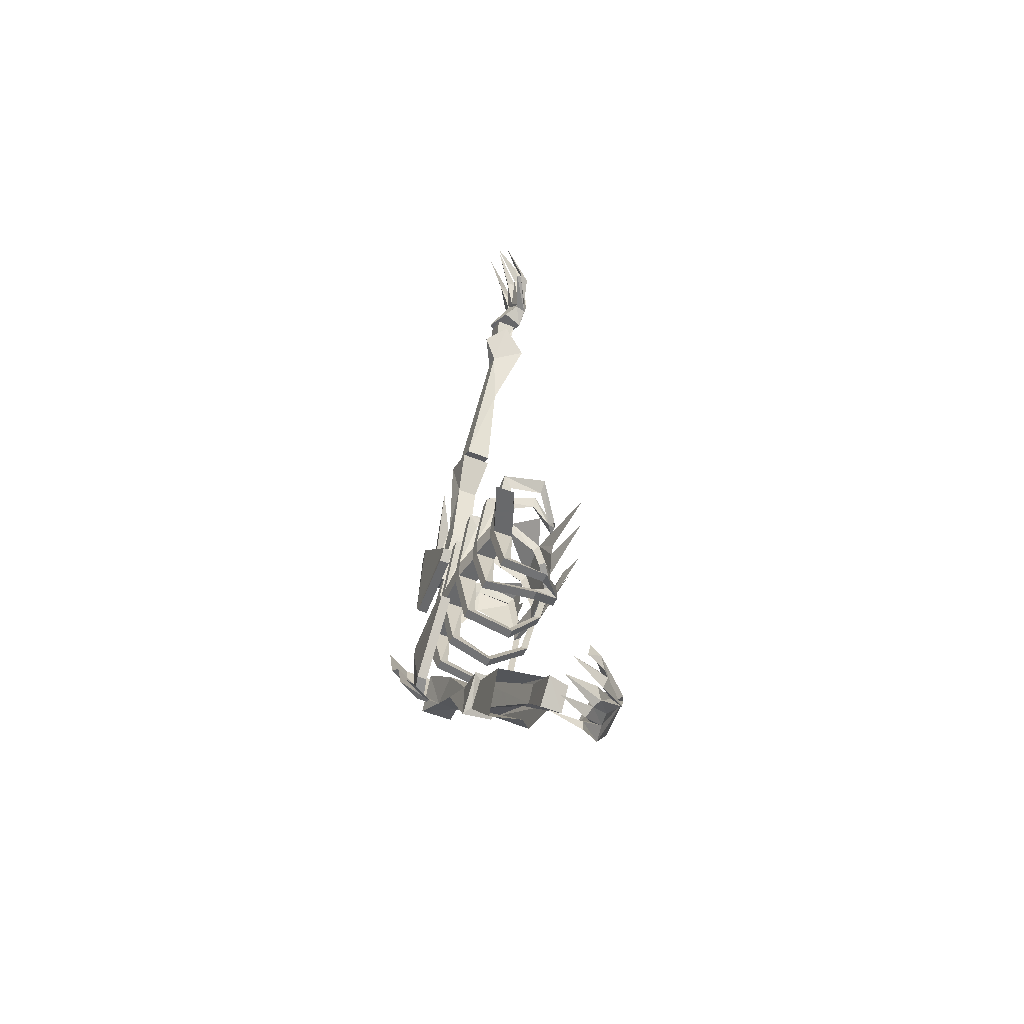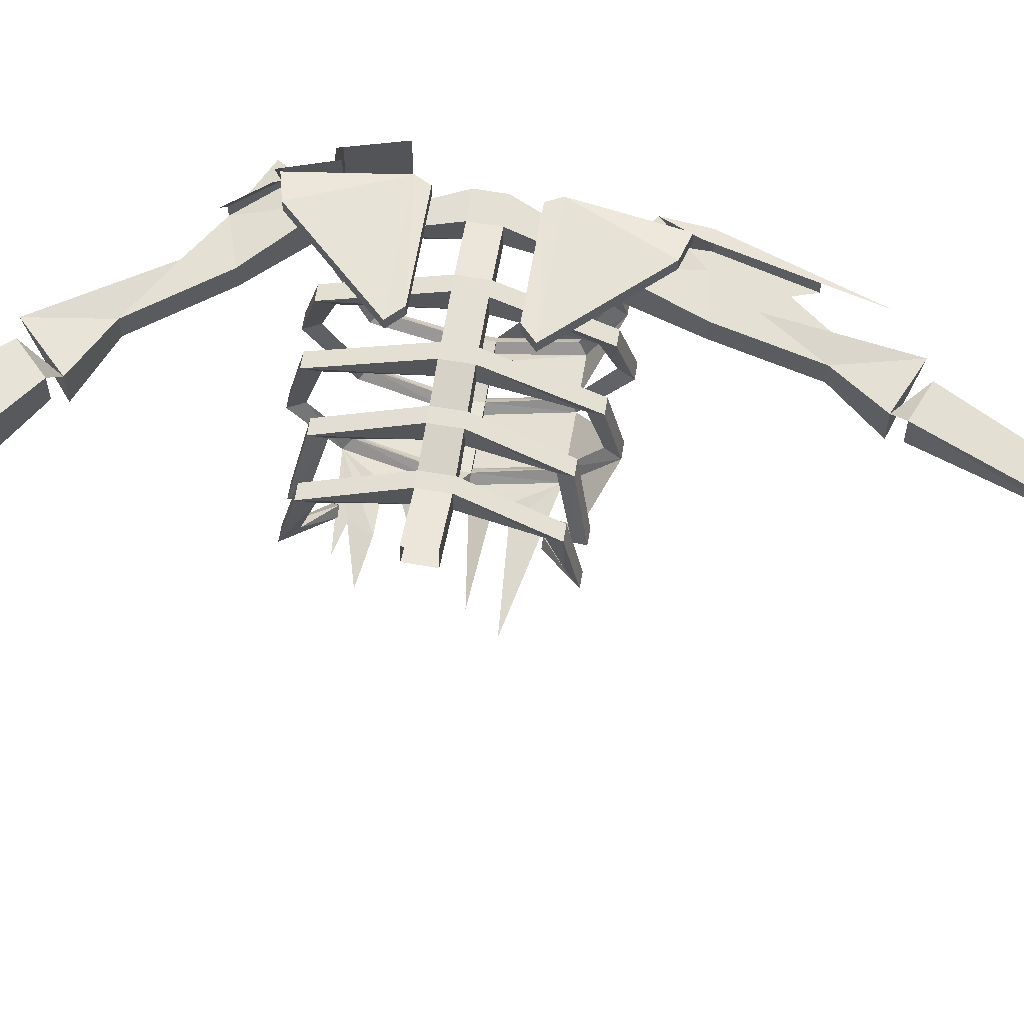
<metadata>
{"format":"obj","ext":"obj","renderer":"f3d","projection":"perspective","resolution":1024,"background":"white","views":[{"elev":-52.6,"azim":-113.9,"up":"+Z"},{"elev":65.5,"azim":-80.4,"up":"+Y"}]}
</metadata>
<code>
v 0.5625 -1.625 -0.1406
v 0.5469 -1.625 -0.03125
v 0.5156 -1.617 -0.03906
v 0.4219 -1.617 -0.1406
v 0.4375 -1.617 -0.1562
v 0.5547 -1.625 -0.1562
v 0.5625 -1.609 -0.1406
v 0.5469 -1.609 -0.03125
v 0.5156 -1.602 -0.03906
v 0.4219 -1.602 -0.1406
v 0.4375 -1.602 -0.1562
v 0.5547 -1.609 -0.1562
v 0.5156 -1.617 -0.3672
v 0.5469 -1.625 -0.375
v 0.5625 -1.625 -0.2656
v 0.4219 -1.617 -0.2656
v 0.4219 -1.602 -0.2656
v 0.5156 -1.602 -0.3672
v 0.5469 -1.609 -0.375
v 0.5625 -1.609 -0.2656
v 0.5547 -1.609 -0.25
v 0.5547 -1.625 -0.25
v 0.4375 -1.617 -0.25
v 0.4375 -1.602 -0.25
v 0.4844 -1.656 -0.2188
v 0.4844 -1.656 -0.1875
v 0.4688 -1.656 -0.1875
v 0.4688 -1.656 -0.2188
v 0.4531 -1.648 -0.3125
v 0.4844 -1.625 -0.2188
v 0.5391 -1.633 -0.2188
v 0.5391 -1.664 -0.2188
v 0.5391 -1.664 -0.1875
v 0.4844 -1.625 -0.1875
v 0.4609 -1.633 -0.07812
v 0.4531 -1.648 -0.09375
v 0.4688 -1.625 -0.1875
v 0.4219 -1.656 -0.2188
v 0.4219 -1.656 -0.1875
v 0.4688 -1.625 -0.2188
v 0.4453 -1.633 -0.3281
v 0.4531 -1.703 -0.3438
v 0.4609 -1.703 -0.3281
v 0.4609 -1.633 -0.3281
v 0.5391 -1.633 -0.1875
v 0.5703 -1.633 -0.1875
v 0.5703 -1.633 -0.2188
v 0.5312 -1.641 -0.3125
v 0.5156 -1.641 -0.3125
v 0.5234 -1.656 -0.2969
v 0.5703 -1.664 -0.2188
v 0.5703 -1.664 -0.1875
v 0.5234 -1.656 -0.1094
v 0.4453 -1.633 -0.07812
v 0.4531 -1.703 -0.0625
v 0.4688 -1.703 -0.0625
v 0.4609 -1.703 -0.07812
v 0.4688 -1.703 -0.3438
v 0.4609 -1.766 -0.2969
v 0.4453 -1.766 -0.2969
v 0.4531 -1.758 -0.2891
v 0.4453 -1.773 -0.2188
v 0.4531 -1.781 -0.2188
v 0.4375 -1.781 -0.2188
v 0.3828 -1.773 -0.2188
v 0.375 -1.766 -0.2188
v 0.4453 -1.773 -0.1875
v 0.5 -1.766 -0.1875
v 0.5 -1.766 -0.2188
v 0.4922 -1.773 -0.2188
v 0.4531 -1.781 -0.1875
v 0.4375 -1.781 -0.1875
v 0.3828 -1.773 -0.1875
v 0.3906 -1.758 -0.2969
v 0.375 -1.758 -0.2969
v 0.3828 -1.711 -0.3438
v 0.3984 -1.711 -0.3438
v 0.3828 -1.75 -0.2891
v 0.4531 -1.758 -0.1172
v 0.4453 -1.766 -0.1094
v 0.4609 -1.766 -0.1094
v 0.4062 -1.656 -0.1875
v 0.4062 -1.656 -0.2188
v 0.3906 -1.648 -0.3125
v 0.4219 -1.625 -0.2188
v 0.4219 -1.625 -0.1875
v 0.3984 -1.633 -0.07812
v 0.3906 -1.648 -0.09375
v 0.4062 -1.625 -0.1875
v 0.3672 -1.633 -0.1875
v 0.3672 -1.664 -0.1875
v 0.3672 -1.664 -0.2188
v 0.4062 -1.625 -0.2188
v 0.3828 -1.633 -0.3281
v 0.3906 -1.711 -0.3281
v 0.3984 -1.633 -0.3281
v 0.3828 -1.633 -0.07812
v 0.3828 -1.711 -0.0625
v 0.3984 -1.711 -0.0625
v 0.3906 -1.711 -0.07812
v 0.3672 -1.773 -0.2188
v 0.3359 -1.75 -0.2031
v 0.3438 -1.742 -0.2031
v 0.375 -1.766 -0.1875
v 0.3828 -1.75 -0.1172
v 0.3906 -1.758 -0.1094
v 0.3672 -1.773 -0.1875
v 0.3438 -1.766 -0.2422
v 0.3359 -1.766 -0.2578
v 0.3047 -1.766 -0.2578
v 0.3125 -1.766 -0.2812
v 0.2812 -1.766 -0.2891
v 0.375 -1.758 -0.1094
v 0.5234 -1.711 -0.3125
v 0.5312 -1.711 -0.3281
v 0.5156 -1.711 -0.3281
v 0.5 -1.766 -0.2969
v 0.5078 -1.758 -0.2891
v 0.5156 -1.766 -0.2969
v 0.5078 -1.773 -0.2188
v 0.5078 -1.773 -0.1875
v 0.4922 -1.773 -0.1875
v 0.5 -1.766 -0.1094
v 0.5078 -1.758 -0.1172
v 0.5156 -1.766 -0.1094
v 0.4844 -1.766 -0.1719
v 0.4766 -1.766 -0.1484
v 0.4609 -1.766 -0.1641
v 0.5312 -1.641 -0.09375
v 0.5156 -1.641 -0.09375
v 0.5156 -1.711 -0.07812
v 0.5312 -1.711 -0.07812
v 0.5234 -1.711 -0.09375
v 0.3516 -1.664 -0.1875
v 0.3516 -1.664 -0.2188
v 0.3359 -1.656 -0.2969
v 0.3672 -1.633 -0.2188
v 0.3516 -1.633 -0.2188
v 0.3516 -1.633 -0.1875
v 0.3281 -1.641 -0.09375
v 0.3438 -1.641 -0.09375
v 0.3359 -1.656 -0.1094
v 0.3125 -1.641 -0.1875
v 0.3125 -1.672 -0.1875
v 0.3125 -1.672 -0.2188
v 0.3281 -1.641 -0.3125
v 0.3047 -1.719 -0.3281
v 0.3125 -1.719 -0.3125
v 0.3438 -1.641 -0.3125
v 0.3203 -1.719 -0.3281
v 0.3438 -1.766 -0.2969
v 0.3281 -1.766 -0.2969
v 0.3203 -1.75 -0.2891
v 0.3125 -1.719 -0.09375
v 0.3047 -1.719 -0.07812
v 0.3203 -1.719 -0.07812
v 0.3438 -1.766 -0.1094
v 0.3203 -1.75 -0.1172
v 0.3281 -1.766 -0.1094
v 0.2969 -1.672 -0.1875
v 0.2969 -1.672 -0.2188
v 0.2812 -1.664 -0.2969
v 0.3125 -1.641 -0.2188
v 0.2969 -1.641 -0.2188
v 0.2969 -1.641 -0.1875
v 0.2734 -1.648 -0.09375
v 0.2891 -1.648 -0.09375
v 0.2812 -1.664 -0.1094
v 0.2344 -1.617 -0.1875
v 0.2344 -1.648 -0.1875
v 0.2344 -1.648 -0.2188
v 0.2734 -1.648 -0.3125
v 0.2656 -1.719 -0.3281
v 0.2812 -1.719 -0.3125
v 0.2891 -1.648 -0.3125
v 0.2812 -1.719 -0.3281
v 0.3125 -1.758 -0.2891
v 0.2812 -1.719 -0.09375
v 0.2656 -1.719 -0.07812
v 0.2812 -1.719 -0.07812
v 0.3125 -1.758 -0.1172
v 0.2344 -1.617 -0.2188
v 0.3438 -1.766 -0.1641
v 0.3359 -1.766 -0.1484
v 0.2344 -1.773 -0.1406
v 0.2578 -1.781 -0.1719
v 0.2578 -1.773 -0.2656
v 0.3125 -1.781 -0.2266
v 0.3359 -1.742 -0.08594
v 0.5312 -1.711 -0.1328
v 0.1094 -1.711 -0.8516
v 0.09375 -1.711 -0.8359
v 0.07031 -1.672 -0.8672
v 0.07031 -1.672 -0.8828
v 0.09375 -1.695 -0.8359
v 0.1484 -1.703 -0.7812
v 0.1406 -1.742 -0.7969
v 0.1016 -1.75 -0.7656
v 0.07812 -1.711 -0.8281
v 0.05469 -1.68 -0.8516
v 0.0625 -1.672 -0.8672
v 0.07812 -1.664 -0.8594
v 0.0625 -1.617 -0.875
v 0.03906 -1.625 -0.8672
v 0.0625 -1.672 -0.8438
v 0.07812 -1.695 -0.8281
v 0.07812 -1.719 -0.7969
v 0.1172 -1.711 -0.7578
v 0.07812 -1.734 -0.8047
v 0.04688 -1.688 -0.8438
v 0.02344 -1.625 -0.8438
v 0.03906 -1.68 -0.8281
v 0.07812 -1.727 -0.7969
v 0.03906 -1.695 -0.8047
v 0.03906 -1.688 -0.8281
v 0.01562 -1.633 -0.8125
v 0.03906 -1.68 -0.7969
v 0.08594 -1.719 -0.7734
v 0.08594 -1.742 -0.7734
v 0.03906 -1.688 -0.7656
v 0.04688 -1.695 -0.7812
v 0.03906 -1.672 -0.75
v 0.03125 -1.664 -0.7812
v 0.3125 -1.688 0.5234
v 0.3359 -1.68 0.5234
v 0.3125 -1.656 0.5859
v 0.3047 -1.664 0.5781
v 0.2969 -1.648 0.5625
v 0.3125 -1.672 0.5234
v 0.2969 -1.664 0.5703
v 0.2969 -1.688 0.5156
v 0.2969 -1.688 0.4453
v 0.3438 -1.672 0.4531
v 0.3281 -1.641 0.4609
v 0.2734 -1.617 0.6016
v 0.2812 -1.672 0.5625
v 0.2812 -1.656 0.5547
v 0.2969 -1.672 0.5156
v 0.2734 -1.672 0.5625
v 0.2812 -1.695 0.4922
v 0.2734 -1.688 0.4922
v 0.2734 -1.688 0.4609
v 0.2734 -1.672 0.4688
v 0.2891 -1.656 0.4531
v 0.2812 -1.68 0.4922
v 0.25 -1.625 0.6016
v 0.2578 -1.68 0.5547
v 0.2656 -1.664 0.5469
v 0.2578 -1.672 0.5469
v 0.2422 -1.68 0.5234
v 0.2344 -1.664 0.5234
v 0.2188 -1.648 0.4844
v 0.2344 -1.664 0.4844
v 0.2188 -1.656 0.4844
v 0.2344 -1.617 0.5859
v 0.2109 -1.625 0.5547
v 0.2188 -1.641 0.5234
v 0.4688 -1.672 -0.3984
v 0.4688 -1.672 -0.4453
v 0.5156 -1.672 -0.4141
v 0.5391 -1.68 -0.3281
v 0.4688 -1.641 -0.3984
v 0.4062 -1.641 -0.4844
v 0.4062 -1.672 -0.4844
v 0.3906 -1.68 -0.5547
v 0.3906 -1.633 -0.5625
v 0.4688 -1.641 -0.4453
v 0.5156 -1.641 -0.4141
v 0.5703 -1.633 -0.3828
v 0.5625 -1.68 -0.3906
v 0.5391 -1.633 -0.3281
v 0.3438 -1.633 -0.5156
v 0.3438 -1.68 -0.5156
v 0.5156 -1.68 -0.1016
v 0.5703 -1.68 -0.05469
v 0.5312 -1.672 -0.01562
v 0.4844 -1.672 -0.007812
v 0.4844 -1.641 -0.007812
v 0.5156 -1.633 -0.1016
v 0.5703 -1.633 -0.0625
v 0.5 -1.68 -0.04688
v 0.5547 -1.68 -0.02344
v 0.5391 -1.68 0.05469
v 0.4922 -1.68 0.04688
v 0.5 -1.68 0.1094
v 0.5 -1.641 0.03125
v 0.5312 -1.641 -0.01562
v 0.4609 -1.641 0.09375
v 0.4766 -1.633 0.1719
v 0.5 -1.672 0.03125
v 0.4609 -1.672 0.09375
v 0.4219 -1.68 0.1484
v 0.4219 -1.633 0.1484
v 0.4766 -1.68 0.1641
v 0.4219 -1.641 0.1641
v 0.4219 -1.68 0.1641
v 0.375 -1.672 0.2969
v 0.3438 -1.656 0.375
v 0.3672 -1.656 0.3828
v 0.4609 -1.641 0.1797
v 0.4609 -1.68 0.1797
v 0.3984 -1.672 0.3125
v 0.3359 -1.68 0.4609
v 0.3047 -1.68 0.4453
v 0.3047 -1.648 0.4453
v 0.3359 -1.648 0.4609
v 0.2422 -1.672 -0.6406
v 0.3438 -1.68 -0.5312
v 0.3438 -1.641 -0.5312
v 0.1875 -1.656 -0.6875
v 0.125 -1.68 -0.7422
v 0.1484 -1.68 -0.7734
v 0.2578 -1.672 -0.6562
v 0.375 -1.68 -0.5625
v 0.2578 -1.633 -0.5938
v 0.2266 -1.695 -0.6172
v 0.2578 -1.695 -0.6094
v 0.2031 -1.695 -0.6953
v 0.2891 -1.695 -0.6641
v 0.375 -1.641 -0.5625
v 0.2031 -1.656 -0.7109
v 0.1172 -1.648 -0.7422
v 0.1484 -1.648 -0.7734
v 0.3672 -1.703 0.4375
v 0.3203 -1.703 0.3906
v 0.375 -1.688 0.4219
v 0.3516 -1.664 0.4766
v 0.3516 -1.656 0.4062
v 0.3281 -1.633 0.4062
v 0.3047 -1.664 0.4297
v 0.5703 -1.641 -0.01562
v 0.5469 -1.68 0.07812
v 0.5703 -1.68 -0.01562
v 0.5547 -1.633 -0.02344
v 0.5156 -1.633 0.1406
v 0.5469 -1.656 0.07812
v 0.2422 -1.664 -0.7031
v 0.2891 -1.633 -0.6641
v 0.5781 -1.609 -0.3281
v 0.5938 -1.609 -0.2734
v 0.5938 -1.688 -0.2734
v 0.5781 -1.688 -0.3281
v 0.5703 -1.68 -0.3281
v 0.5703 -1.617 -0.3281
v 0.5547 -1.57 -0.3281
v 0.5703 -1.57 -0.2734
v 0.5781 -1.727 -0.2734
v 0.5625 -1.727 -0.3281
v 0.5547 -1.719 -0.3281
v 0.5547 -1.68 -0.375
v 0.5547 -1.617 -0.375
v 0.5312 -1.578 -0.375
v 0.5469 -1.578 -0.3281
v 0.5391 -1.719 -0.375
v 0.5312 -1.711 -0.375
v 0.5469 -1.672 -0.375
v 0.5156 -1.625 -0.4141
v 0.5 -1.711 -0.4141
v 0.4922 -1.586 -0.4141
v 0.5234 -1.586 -0.375
f 1 2 3
f 1 3 4
f 1 4 5
f 1 5 6
f 1 6 7
f 1 7 2
f 2 7 8
f 2 8 9
f 2 9 3
f 3 9 4
f 4 9 10
f 4 10 11
f 4 11 5
f 5 11 12
f 5 12 6
f 6 12 7
f 7 12 10
f 7 10 9
f 7 9 8
f 12 11 10
f 13 14 15
f 13 15 16
f 13 16 17
f 13 17 18
f 13 18 19
f 13 19 14
f 14 19 15
f 15 19 20
f 15 20 21
f 15 21 22
f 15 22 16
f 16 22 23
f 16 23 17
f 17 23 24
f 17 24 20
f 17 20 18
f 18 20 19
f 22 21 24
f 22 24 23
f 24 21 20
f 25 28 29
f 25 29 30
f 25 30 31
f 25 31 32
f 26 33 34
f 26 34 35
f 26 35 36
f 26 36 27
f 27 36 37
f 27 37 28
f 28 38 40
f 28 40 41
f 28 41 29
f 29 41 42
f 29 42 43
f 29 43 44
f 29 44 30
f 30 44 40
f 31 47 48
f 31 48 49
f 31 49 32
f 32 49 50
f 32 50 51
f 33 52 53
f 33 53 45
f 33 45 34
f 37 40 28
f 34 37 54
f 34 54 35
f 35 54 55
f 35 55 56
f 35 56 36
f 36 56 57
f 36 57 54
f 36 54 37
f 44 41 40
f 41 44 58
f 41 58 42
f 42 58 59
f 42 59 60
f 42 60 43
f 43 60 61
f 43 61 58
f 43 58 44
f 61 59 58
f 59 61 62
f 59 62 63
f 59 63 60
f 60 63 64
f 60 64 61
f 61 64 62
f 62 64 65
f 62 65 66
f 62 66 67
f 62 67 68
f 62 68 69
f 62 69 63
f 63 69 70
f 74 75 76
f 74 76 77
f 74 77 78
f 74 78 66
f 74 66 65
f 57 55 54
f 55 57 79
f 55 79 80
f 55 80 56
f 56 80 81
f 56 81 57
f 57 81 79
f 79 81 71
f 79 71 67
f 79 67 80
f 80 67 72
f 38 83 84
f 38 84 85
f 38 85 40
f 40 85 37
f 37 85 86
f 37 86 27
f 27 86 39
f 39 86 87
f 39 87 88
f 39 88 82
f 82 88 89
f 82 89 90
f 82 90 91
f 83 92 93
f 83 93 94
f 83 94 84
f 84 94 76
f 84 76 95
f 84 95 96
f 84 96 85
f 85 96 93
f 86 89 97
f 86 97 87
f 87 97 98
f 87 98 99
f 87 99 88
f 88 99 100
f 88 100 97
f 88 97 89
f 96 94 93
f 94 96 77
f 94 77 76
f 95 77 96
f 77 95 78
f 78 95 75
f 78 75 101
f 78 101 66
f 66 101 102
f 66 102 103
f 66 103 104
f 66 104 67
f 67 104 72
f 72 104 73
f 73 104 105
f 73 105 106
f 75 95 76
f 100 98 97
f 98 100 105
f 98 105 113
f 99 106 100
f 100 106 105
f 47 46 52
f 47 52 51
f 47 51 50
f 47 50 48
f 48 50 114
f 48 114 115
f 48 115 49
f 49 115 116
f 49 116 50
f 50 116 114
f 114 116 117
f 114 117 118
f 114 118 115
f 115 118 119
f 115 119 116
f 116 119 117
f 117 119 120
f 117 120 70
f 117 70 118
f 118 70 69
f 118 69 119
f 119 69 120
f 120 69 68
f 120 68 121
f 71 122 67
f 67 122 68
f 129 130 131
f 53 133 130
f 53 130 45
f 133 131 130
f 131 133 124
f 131 124 123
f 92 135 136
f 92 136 137
f 92 137 93
f 93 137 89
f 89 137 90
f 90 139 140
f 90 140 141
f 90 141 91
f 91 141 142
f 91 142 134
f 134 142 139
f 134 139 143
f 134 143 144
f 135 145 138
f 135 138 146
f 135 146 136
f 136 146 147
f 136 147 148
f 136 148 149
f 136 149 137
f 137 149 138
f 138 149 146
f 146 149 150
f 146 150 147
f 147 150 151
f 147 151 152
f 147 152 148
f 148 152 153
f 148 153 150
f 148 150 149
f 153 151 150
f 142 140 139
f 140 142 154
f 140 154 155
f 140 155 141
f 141 155 156
f 141 156 142
f 142 156 154
f 154 156 157
f 154 157 158
f 154 158 155
f 155 158 159
f 155 159 156
f 156 159 157
f 145 161 162
f 145 162 163
f 145 163 138
f 138 163 139
f 139 163 143
f 143 165 166
f 143 166 167
f 143 167 144
f 144 167 168
f 144 168 160
f 160 168 165
f 160 165 169
f 160 169 170
f 161 171 164
f 161 164 172
f 161 172 162
f 162 172 173
f 162 173 174
f 162 174 175
f 162 175 163
f 163 175 164
f 164 175 172
f 172 175 176
f 172 176 173
f 173 176 152
f 173 152 177
f 173 177 174
f 174 177 153
f 174 153 176
f 174 176 175
f 153 152 176
f 168 166 165
f 166 168 178
f 166 178 179
f 166 179 167
f 167 179 180
f 167 180 168
f 168 180 178
f 178 180 159
f 178 159 158
f 178 158 179
f 179 158 181
f 179 181 180
f 180 181 159
f 165 164 182
f 165 182 169
f 164 171 182
f 107 113 104
f 107 104 103
f 107 103 102
f 113 105 104
f 191 194 195
f 191 195 196
f 191 197 198
f 191 198 192
f 192 198 199
f 192 201 195
f 192 195 193
f 193 195 202
f 193 202 203
f 194 203 202
f 194 202 195
f 201 204 205
f 201 205 206
f 201 206 195
f 195 206 207
f 195 207 196
f 196 207 208
f 199 200 206
f 199 206 200
f 200 206 205
f 200 205 204
f 200 211 212
f 200 212 207
f 200 207 206
f 209 215 207
f 209 207 210
f 210 207 212
f 210 212 211
f 215 216 217
f 215 217 213
f 215 213 207
f 207 213 208
f 208 213 218
f 208 218 219
f 208 219 198
f 198 219 213
f 198 213 209
f 198 209 199
f 213 221 222
f 213 222 218
f 218 222 220
f 218 220 219
f 221 223 222
f 222 223 220
f 213 217 214
f 214 217 216
f 224 227 228
f 224 228 229
f 224 229 230
f 224 231 232
f 224 232 225
f 225 232 233
f 225 234 229
f 225 229 228
f 225 228 226
f 226 228 235
f 227 235 228
f 231 236 237
f 231 237 238
f 231 238 239
f 231 240 232
f 232 240 241
f 232 241 242
f 232 242 243
f 232 243 244
f 234 244 245
f 234 245 229
f 229 245 238
f 229 238 237
f 229 237 230
f 230 237 246
f 236 246 237
f 240 247 248
f 240 248 245
f 240 245 249
f 241 250 251
f 241 251 245
f 241 245 244
f 241 244 243
f 241 243 252
f 241 252 253
f 242 254 252
f 242 252 243
f 247 255 248
f 248 255 239
f 248 239 238
f 248 238 245
f 250 256 251
f 251 256 249
f 251 249 245
f 254 257 252
f 252 257 253
f 258 259 260
f 258 260 261
f 258 261 262
f 258 262 263
f 258 263 264
f 258 264 259
f 259 264 265
f 259 265 266
f 259 266 267
f 259 267 268
f 259 268 260
f 260 268 269
f 260 269 270
f 260 270 261
f 261 270 269
f 261 269 271
f 261 271 262
f 262 271 268
f 262 268 267
f 262 267 263
f 263 267 266
f 263 266 272
f 263 272 273
f 263 273 264
f 264 273 265
f 265 273 266
f 266 273 272
f 271 269 268
f 274 275 276
f 274 276 277
f 274 277 278
f 274 278 279
f 278 286 287
f 278 287 279
f 279 287 280
f 280 287 276
f 280 276 275
f 278 277 288
f 278 288 286
f 286 288 289
f 286 289 290
f 286 290 287
f 287 290 276
f 276 290 277
f 277 290 291
f 277 291 288
f 288 291 292
f 288 292 293
f 288 293 289
f 289 293 292
f 289 292 294
f 289 294 290
f 290 294 291
f 291 294 292
f 295 296 297
f 295 297 298
f 295 298 299
f 295 299 300
f 295 300 301
f 295 301 296
f 296 301 297
f 297 301 302
f 297 302 303
f 297 303 304
f 297 304 298
f 298 304 305
f 298 305 299
f 299 305 306
f 299 306 303
f 299 303 302
f 299 302 300
f 300 302 301
f 305 304 303
f 305 303 306
f 307 308 309
f 307 309 310
f 307 310 311
f 307 311 312
f 307 312 313
f 307 313 314
f 307 314 308
f 308 314 309
f 314 320 309
f 309 320 321
f 309 321 310
f 310 321 322
f 310 322 311
f 311 322 312
f 312 322 323
f 312 323 321
f 312 321 313
f 313 321 320
f 313 320 314
f 321 323 322
f 25 26 27
f 25 27 28
f 32 51 33
f 33 51 52
f 63 72 64
f 38 39 82
f 38 82 83
f 65 107 101
f 92 91 134
f 92 134 135
f 145 144 160
f 145 160 161
f 191 196 197
f 193 203 194
f 200 204 201
f 196 208 198
f 196 198 197
f 210 211 200
f 214 216 215
f 221 220 223
f 225 233 234
f 226 235 227
f 232 244 233
f 233 244 234
f 230 246 236
f 247 239 255
f 250 249 256
f 253 257 254
f 25 32 26
f 26 32 33
f 27 28 38
f 27 38 39
f 27 39 28
f 28 39 38
f 82 91 83
f 83 91 92
f 85 93 86
f 86 93 89
f 90 137 138
f 90 138 139
f 134 144 135
f 135 144 145
f 143 163 164
f 143 164 165
f 160 170 161
f 161 170 171
f 191 192 193
f 191 193 194
f 192 199 200
f 192 200 201
f 199 209 210
f 199 210 200
f 209 213 214
f 209 214 215
f 219 220 213
f 213 220 221
f 224 225 226
f 224 226 227
f 224 230 231
f 231 230 236
f 231 239 240
f 240 239 247
f 240 249 241
f 241 249 250
f 241 253 254
f 241 254 242
f 30 40 34
f 30 34 45
f 30 45 31
f 31 45 46
f 31 46 47
f 40 37 34
f 63 70 71
f 63 71 72
f 64 72 73
f 64 73 65
f 64 65 74
f 74 65 75
f 80 72 81
f 81 72 71
f 73 106 107
f 73 107 65
f 65 101 75
f 75 101 108
f 75 108 109
f 75 109 110
f 75 110 111
f 75 111 112
f 98 113 99
f 99 113 106
f 120 121 70
f 70 121 122
f 70 122 71
f 68 122 123
f 68 123 124
f 68 124 121
f 121 124 125
f 121 125 122
f 122 125 123
f 122 123 126
f 126 123 127
f 126 127 128
f 129 53 52
f 129 52 46
f 129 46 130
f 129 131 132
f 129 132 53
f 53 132 133
f 45 130 46
f 131 123 132
f 132 123 125
f 132 125 133
f 133 125 124
f 106 113 107
f 80 106 73
f 80 73 72
f 80 99 106
f 183 107 113
f 183 113 184
f 184 113 185
f 186 107 183
f 187 111 110
f 188 108 101
f 123 131 81
f 123 81 127
f 189 113 98
f 133 125 190
f 133 190 52
f 133 52 53
f 125 121 190
f 274 279 280
f 274 280 275
f 274 275 281
f 281 275 282
f 281 282 283
f 281 283 284
f 284 283 285
f 308 309 315
f 308 315 316
f 308 316 317
f 308 317 314
f 314 317 318
f 314 318 319
f 314 319 320
f 324 325 297
f 324 297 302
f 324 302 326
f 326 302 327
f 327 302 328
f 328 302 299
f 328 299 329
f 329 299 298
f 329 298 330
f 330 298 325
f 325 298 297
f 331 332 333
f 331 333 280
f 331 280 334
f 331 334 335
f 331 335 336
f 331 336 332
f 283 282 332
f 332 282 333
f 333 282 275
f 333 275 280
f 320 319 337
f 320 337 338
f 320 338 315
f 320 315 309
f 107 102 101
f 339 340 341
f 339 341 342
f 339 345 340
f 340 345 346
f 342 341 347
f 342 347 348
f 343 349 350
f 343 350 351
f 343 351 344
f 344 351 352
f 344 352 353
f 350 349 354
f 357 14 356
f 357 356 260
f 260 356 355
f 260 355 358
f 14 357 359
f 14 359 360
f 339 342 343
f 339 343 344
f 339 344 345
f 342 348 349
f 342 349 343
f 344 353 345
f 350 354 355
f 350 355 356
f 350 356 351
f 351 356 14
f 351 14 352
f 272 309 320
f 293 295 300

</code>
